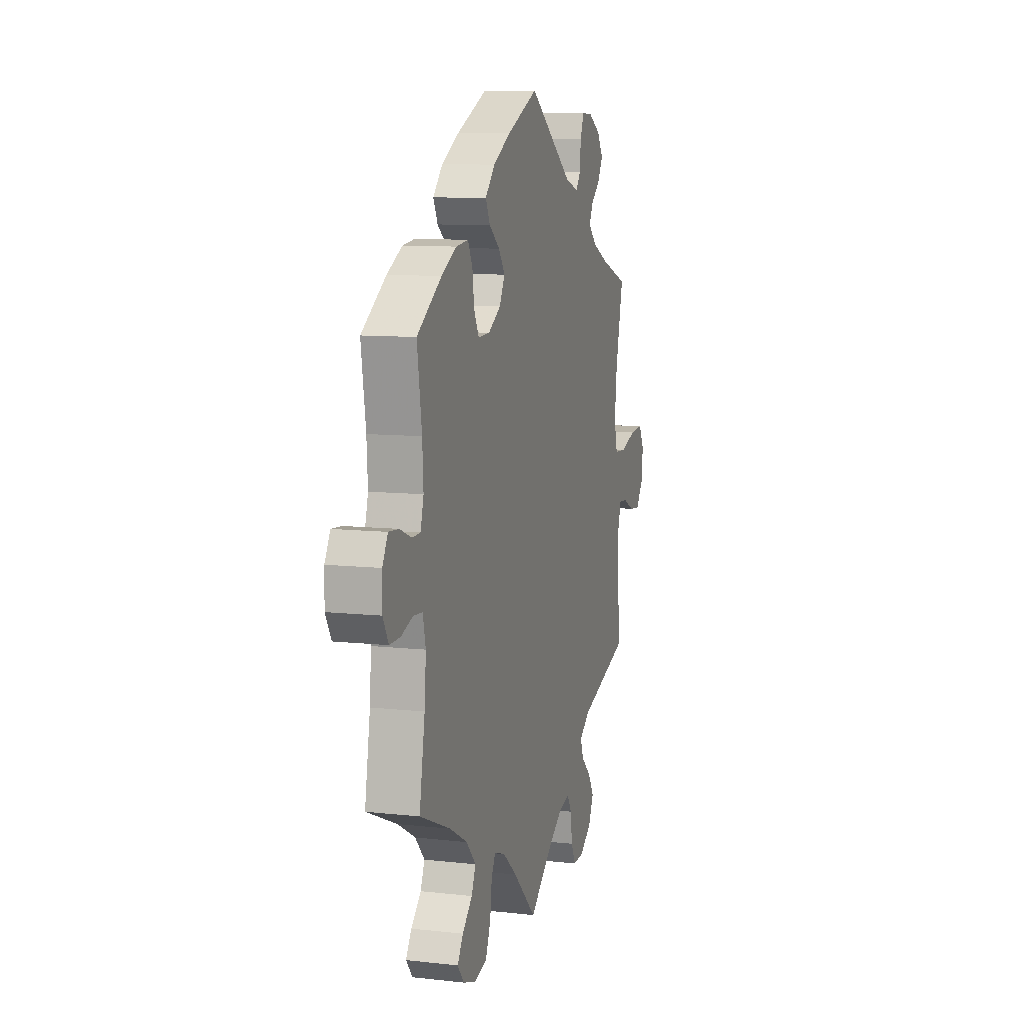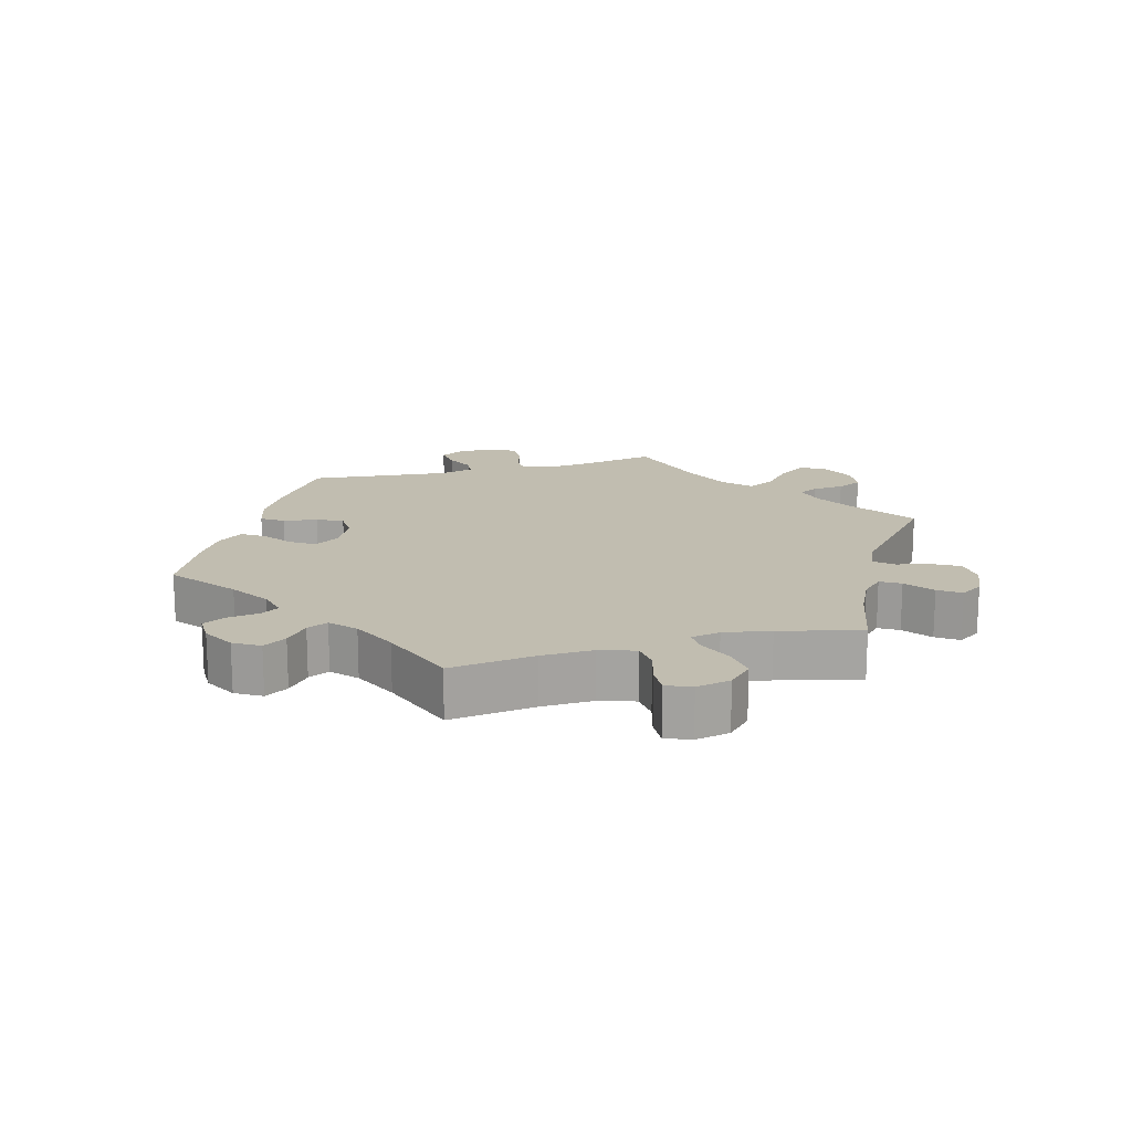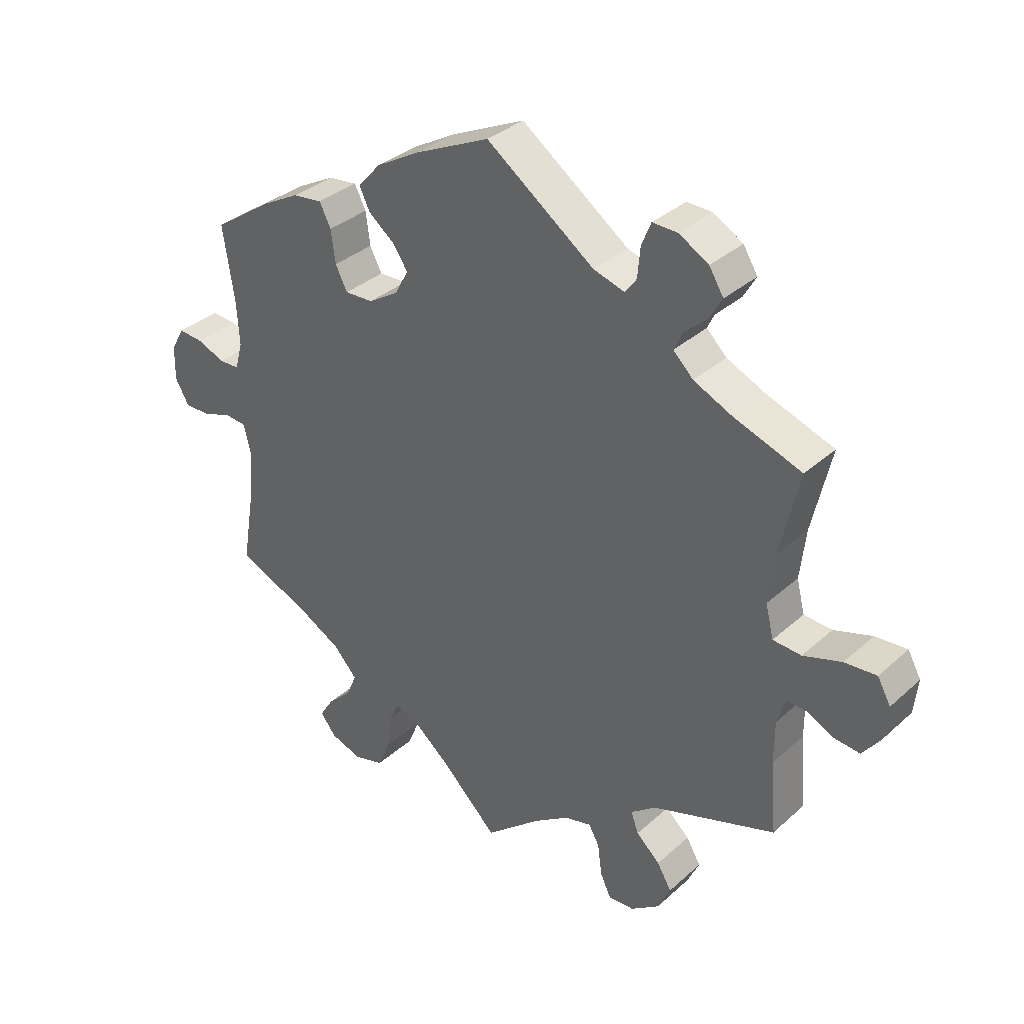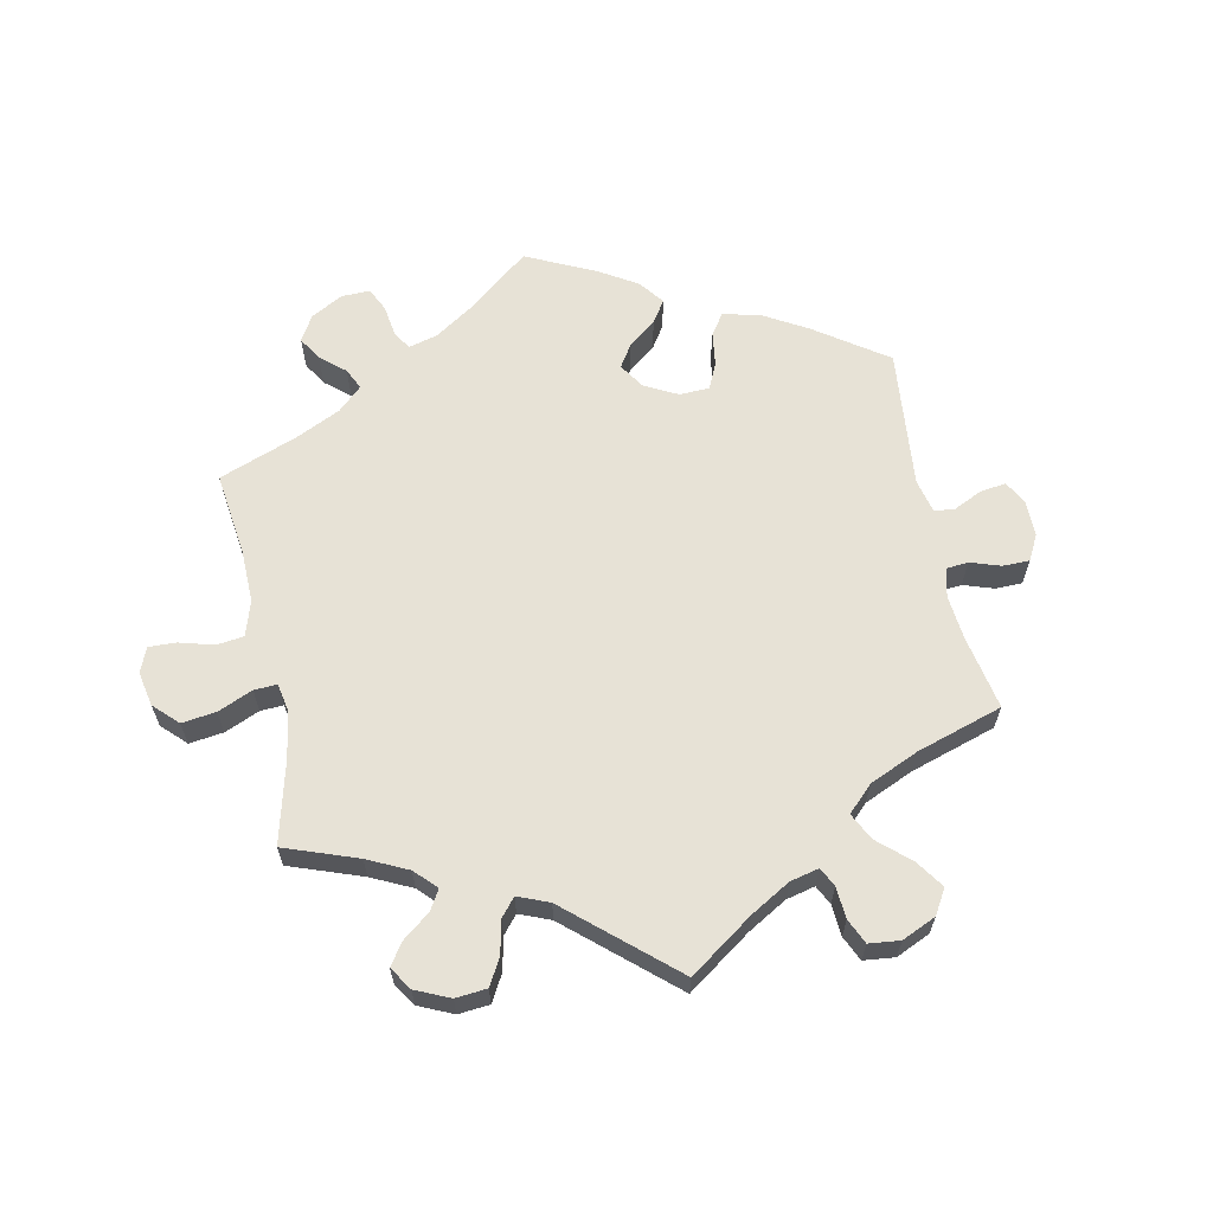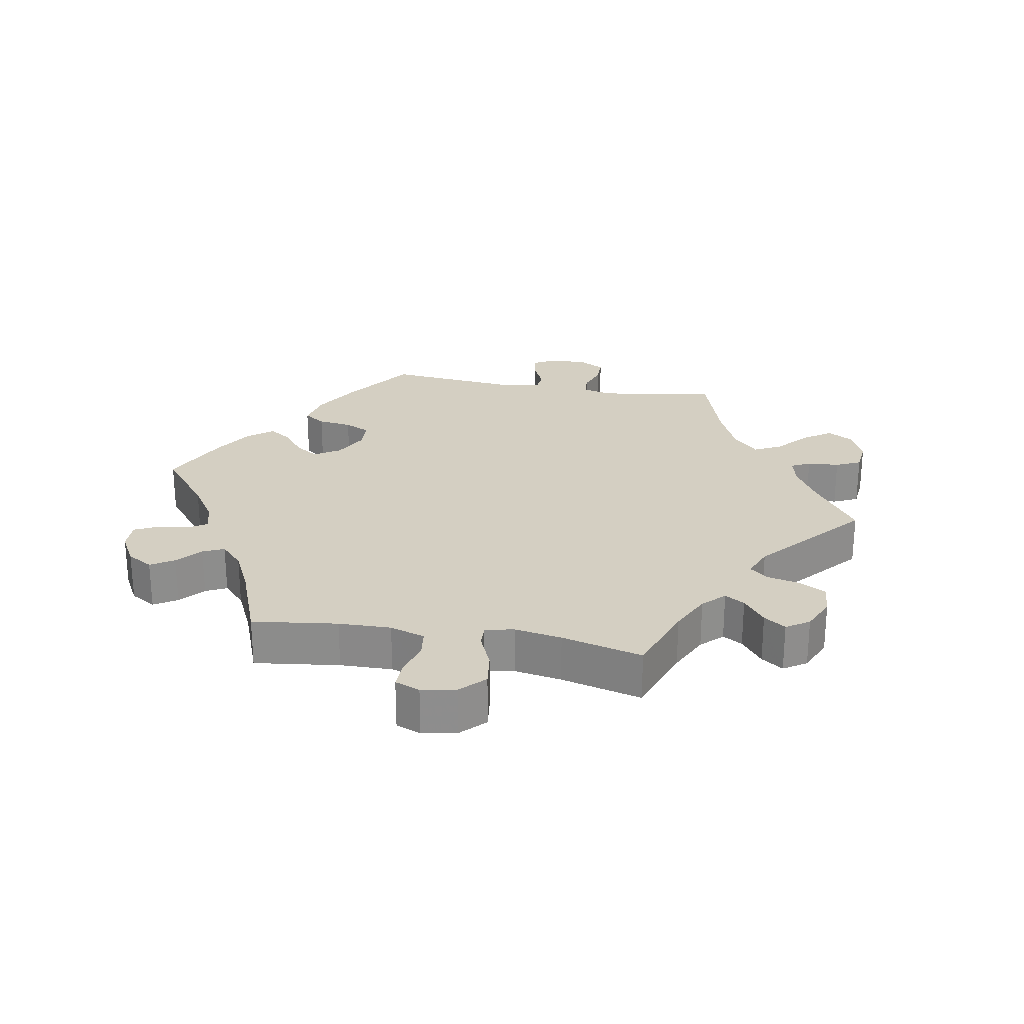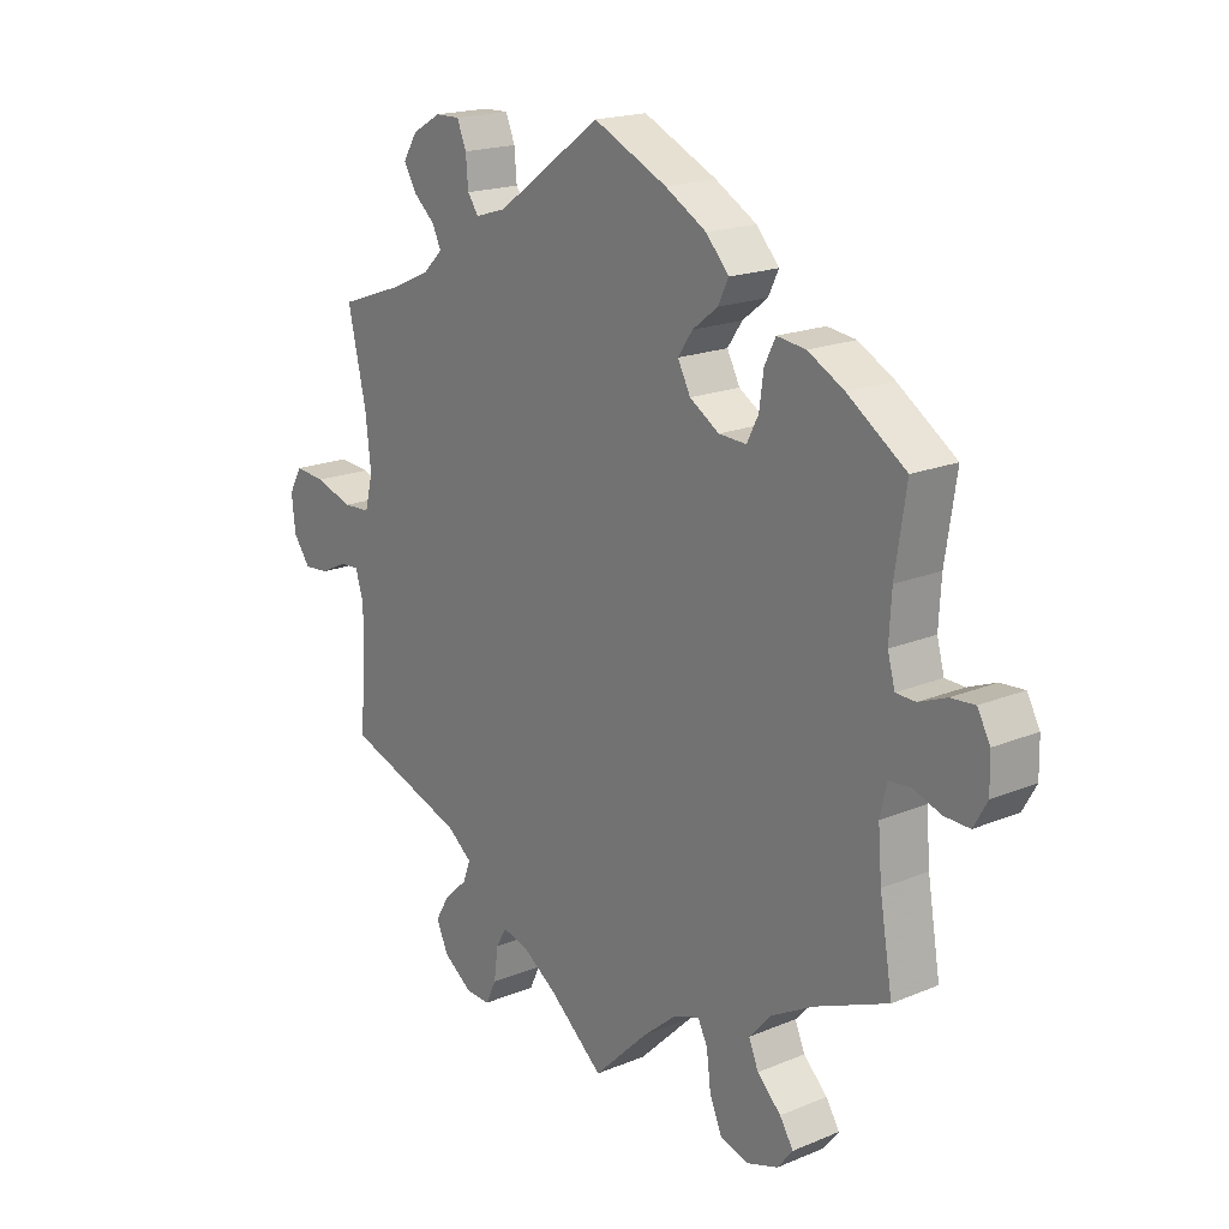
<metadata>
{"format":"obj","ext":"obj","renderer":"f3d","projection":"perspective","resolution":1024,"background":"white","views":[{"elev":9.4,"azim":106.4,"up":"+Z"},{"elev":16.7,"azim":134.7,"up":"+Y"},{"elev":34.3,"azim":-140.0,"up":"+Z"},{"elev":63.3,"azim":-131.8,"up":"+Y"},{"elev":25.5,"azim":160.0,"up":"+Y"},{"elev":18.7,"azim":51.6,"up":"+Z"}]}
</metadata>
<code>
v -0.089 0.07 -0.503
v -0.145 0.07 -0.465
v -0.188 0.07 -0.454
v -0.205 0.07 -0.484
v -0.212 0.07 -0.536
v -0.229 0.07 -0.572
v -0.27 0.07 -0.57
v -0.316 0.07 -0.537
v -0.336 0.07 -0.494
v -0.313 0.07 -0.455
v -0.275 0.07 -0.42
v -0.263 0.07 -0.387
v -0.303 0.07 -0.356
v -0.5 0.07 -0.289
v -0.49 0.07 -0.172
v -0.49 0.07 -0.103
v -0.503 0.07 -0.06
v -0.535 0.07 -0.062
v -0.578 0.07 -0.083
v -0.619 0.07 -0.087
v -0.647 0.07 -0.049
v -0.653 0.07 0.007
v -0.632 0.07 0.045
v -0.581 0.07 0.041
v -0.52 0.07 0.021
v -0.475 0.07 0.024
v -0.462 0.07 0.076
v -0.471 0.07 0.156
v -0.501 0.07 0.289
v -0.393 0.07 0.327
v -0.332 0.07 0.355
v -0.3 0.07 0.386
v -0.314 0.07 0.416
v -0.35 0.07 0.448
v -0.37 0.07 0.483
v -0.347 0.07 0.52
v -0.3 0.07 0.547
v -0.26 0.07 0.548
v -0.245 0.07 0.511
v -0.241 0.07 0.464
v -0.223 0.07 0.439
v -0.173 0.07 0.454
v -0.001 0.07 0.578
v 0.119 0.07 0.522
v 0.187 0.07 0.483
v 0.224 0.07 0.442
v 0.207 0.07 0.407
v 0.166 0.07 0.375
v 0.142 0.07 0.34
v 0.163 0.07 0.3
v 0.211 0.07 0.27
v 0.256 0.07 0.268
v 0.275 0.07 0.305
v 0.282 0.07 0.357
v 0.3 0.07 0.393
v 0.347 0.07 0.387
v 0.406 0.07 0.355
v 0.501 0.07 0.29
v 0.483 0.07 0.171
v 0.479 0.07 0.101
v 0.491 0.07 0.057
v 0.523 0.07 0.056
v 0.568 0.07 0.074
v 0.607 0.07 0.077
v 0.628 0.07 0.039
v 0.629 0.07 -0.016
v 0.607 0.07 -0.055
v 0.566 0.07 -0.054
v 0.52 0.07 -0.038
v 0.485 0.07 -0.041
v 0.474 0.07 -0.089
v 0.48 0.07 -0.164
v 0.501 0.07 -0.289
v 0.382 0.07 -0.339
v 0.313 0.07 -0.377
v 0.276 0.07 -0.418
v 0.292 0.07 -0.456
v 0.331 0.07 -0.494
v 0.353 0.07 -0.529
v 0.328 0.07 -0.561
v 0.278 0.07 -0.578
v 0.23 0.07 -0.565
v 0.21 0.07 -0.517
v 0.203 0.07 -0.46
v 0.187 0.07 -0.429
v 0.145 0.07 -0.444
v 0.09 0.07 -0.49
v 0 0.07 -0.578
v -0.089 0 -0.503
v -0.145 0 -0.465
v -0.188 0 -0.454
v -0.205 0 -0.484
v -0.212 0 -0.536
v -0.229 0 -0.572
v -0.27 0 -0.57
v -0.316 0 -0.537
v -0.336 0 -0.494
v -0.313 0 -0.455
v -0.275 0 -0.42
v -0.263 0 -0.387
v -0.303 0 -0.356
v -0.5 0 -0.289
v -0.49 0 -0.172
v -0.49 0 -0.103
v -0.503 0 -0.06
v -0.535 0 -0.062
v -0.578 0 -0.083
v -0.619 0 -0.087
v -0.647 0 -0.049
v -0.653 0 0.007
v -0.632 0 0.045
v -0.581 0 0.041
v -0.52 0 0.021
v -0.475 0 0.024
v -0.462 0 0.076
v -0.471 0 0.156
v -0.501 0 0.289
v -0.393 0 0.327
v -0.332 0 0.355
v -0.3 0 0.386
v -0.314 0 0.416
v -0.35 0 0.448
v -0.37 0 0.483
v -0.347 0 0.52
v -0.3 0 0.547
v -0.26 0 0.548
v -0.245 0 0.511
v -0.241 0 0.464
v -0.223 0 0.439
v -0.173 0 0.454
v -0.001 0 0.578
v 0.119 0 0.522
v 0.187 0 0.483
v 0.224 0 0.442
v 0.207 0 0.407
v 0.166 0 0.375
v 0.142 0 0.34
v 0.163 0 0.3
v 0.211 0 0.27
v 0.256 0 0.268
v 0.275 0 0.305
v 0.282 0 0.357
v 0.3 0 0.393
v 0.347 0 0.387
v 0.406 0 0.355
v 0.501 0 0.29
v 0.483 0 0.171
v 0.479 0 0.101
v 0.491 0 0.057
v 0.523 0 0.056
v 0.568 0 0.074
v 0.607 0 0.077
v 0.628 0 0.039
v 0.629 0 -0.016
v 0.607 0 -0.055
v 0.566 0 -0.054
v 0.52 0 -0.038
v 0.485 0 -0.041
v 0.474 0 -0.089
v 0.48 0 -0.164
v 0.501 0 -0.289
v 0.382 0 -0.339
v 0.313 0 -0.377
v 0.276 0 -0.418
v 0.292 0 -0.456
v 0.331 0 -0.494
v 0.353 0 -0.529
v 0.328 0 -0.561
v 0.278 0 -0.578
v 0.23 0 -0.565
v 0.21 0 -0.517
v 0.203 0 -0.46
v 0.187 0 -0.429
v 0.145 0 -0.444
v 0.09 0 -0.49
v 0 0 -0.578
f 87 88 1
f 86 87 1 2
f 85 86 2 3
f 81 82 83 84
f 81 84 85
f 80 81 85
f 77 78 79 80
f 76 77 80 85
f 75 76 85 3
f 72 73 74
f 71 72 74 75
f 70 71 75 3
f 66 67 68 69
f 66 69 70
f 65 66 70
f 62 63 64 65
f 61 62 65 70
f 60 61 70 3
f 56 57 58 59
f 56 59 60 3
f 53 54 55 56
f 52 53 56
f 45 46 47 48
f 45 48 49
f 42 43 44 45
f 41 42 45 49
f 37 38 39 40
f 35 36 37 40
f 33 34 35 40
f 32 33 40 41
f 31 32 41 49
f 28 29 30
f 27 28 30 31
f 26 27 31 49
f 22 23 24 25
f 22 25 26
f 21 22 26
f 18 19 20 21
f 17 18 21 26
f 16 17 26 49
f 13 14 15
f 12 13 15 16
f 8 9 10 11
f 8 11 12
f 7 8 12
f 4 5 6 7
f 3 4 7 12
f 52 56 3
f 51 52 3 12
f 50 51 12 16
f 16 49 50
f 89 176 175
f 90 89 175 174
f 91 90 174 173
f 172 171 170 169
f 173 172 169
f 173 169 168
f 168 167 166 165
f 173 168 165 164
f 91 173 164 163
f 162 161 160
f 163 162 160 159
f 91 163 159 158
f 157 156 155 154
f 158 157 154
f 158 154 153
f 153 152 151 150
f 158 153 150 149
f 91 158 149 148
f 147 146 145 144
f 91 148 147 144
f 144 143 142 141
f 144 141 140
f 136 135 134 133
f 137 136 133
f 133 132 131 130
f 137 133 130 129
f 128 127 126 125
f 128 125 124 123
f 128 123 122 121
f 129 128 121 120
f 137 129 120 119
f 118 117 116
f 119 118 116 115
f 137 119 115 114
f 113 112 111 110
f 114 113 110
f 114 110 109
f 109 108 107 106
f 114 109 106 105
f 137 114 105 104
f 103 102 101
f 104 103 101 100
f 99 98 97 96
f 100 99 96
f 100 96 95
f 95 94 93 92
f 100 95 92 91
f 91 144 140
f 100 91 140 139
f 104 100 139 138
f 138 137 104
f 1 89 90 2
f 2 90 91 3
f 3 91 92 4
f 4 92 93 5
f 5 93 94 6
f 6 94 95 7
f 7 95 96 8
f 8 96 97 9
f 9 97 98 10
f 10 98 99 11
f 11 99 100 12
f 12 100 101 13
f 13 101 102 14
f 14 102 103 15
f 15 103 104 16
f 16 104 105 17
f 17 105 106 18
f 18 106 107 19
f 19 107 108 20
f 20 108 109 21
f 21 109 110 22
f 22 110 111 23
f 23 111 112 24
f 24 112 113 25
f 25 113 114 26
f 26 114 115 27
f 27 115 116 28
f 28 116 117 29
f 29 117 118 30
f 30 118 119 31
f 31 119 120 32
f 32 120 121 33
f 33 121 122 34
f 34 122 123 35
f 35 123 124 36
f 36 124 125 37
f 37 125 126 38
f 38 126 127 39
f 39 127 128 40
f 40 128 129 41
f 41 129 130 42
f 42 130 131 43
f 43 131 132 44
f 44 132 133 45
f 45 133 134 46
f 46 134 135 47
f 47 135 136 48
f 48 136 137 49
f 49 137 138 50
f 50 138 139 51
f 51 139 140 52
f 52 140 141 53
f 53 141 142 54
f 54 142 143 55
f 55 143 144 56
f 56 144 145 57
f 57 145 146 58
f 58 146 147 59
f 59 147 148 60
f 60 148 149 61
f 61 149 150 62
f 62 150 151 63
f 63 151 152 64
f 64 152 153 65
f 65 153 154 66
f 66 154 155 67
f 67 155 156 68
f 68 156 157 69
f 69 157 158 70
f 70 158 159 71
f 71 159 160 72
f 72 160 161 73
f 73 161 162 74
f 74 162 163 75
f 75 163 164 76
f 76 164 165 77
f 77 165 166 78
f 78 166 167 79
f 79 167 168 80
f 80 168 169 81
f 81 169 170 82
f 82 170 171 83
f 83 171 172 84
f 84 172 173 85
f 85 173 174 86
f 86 174 175 87
f 87 175 176 88
f 88 176 89 1

</code>
